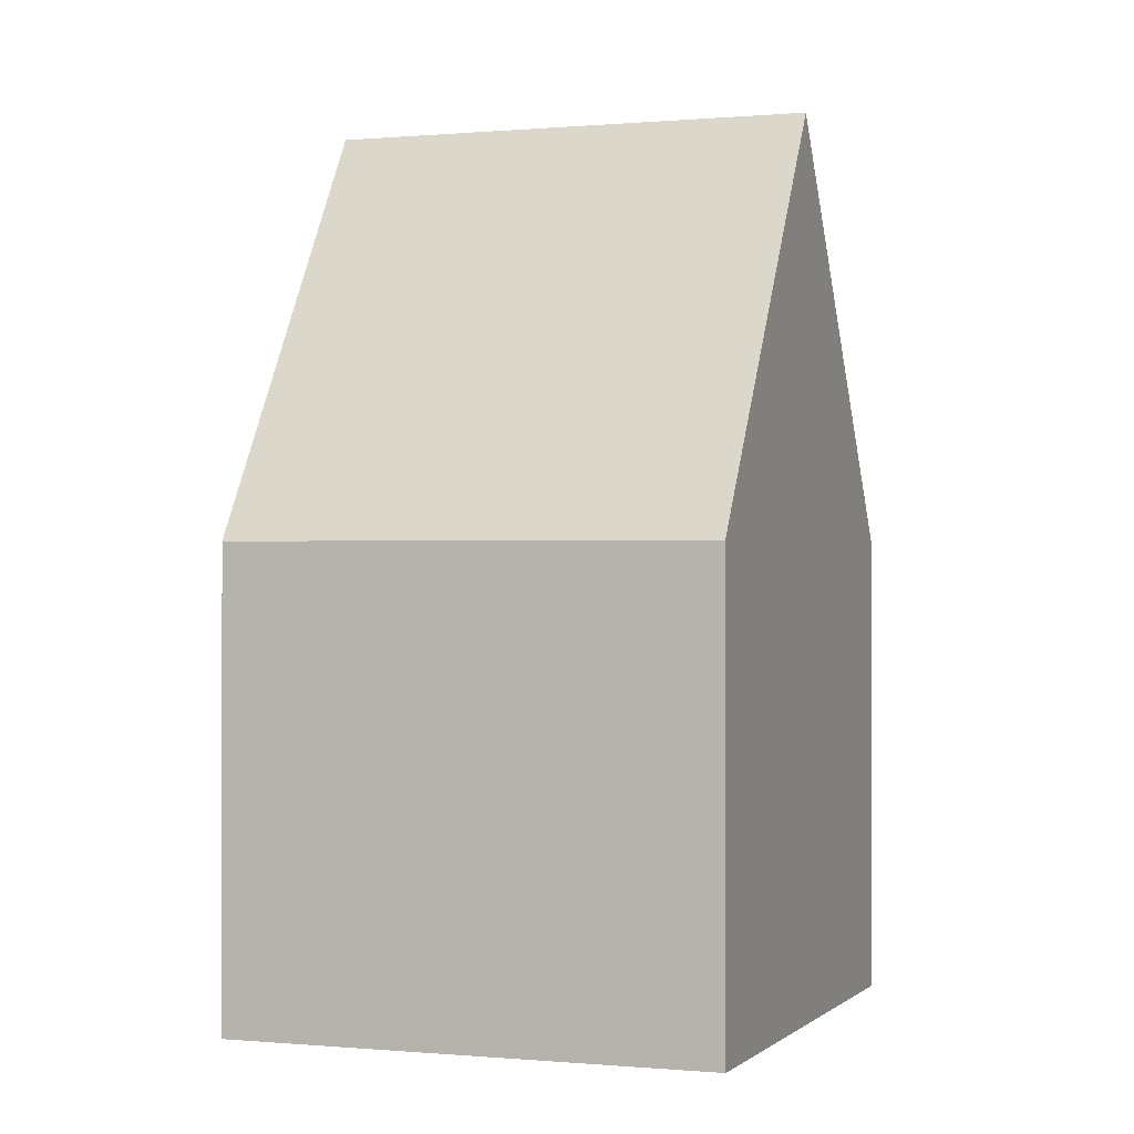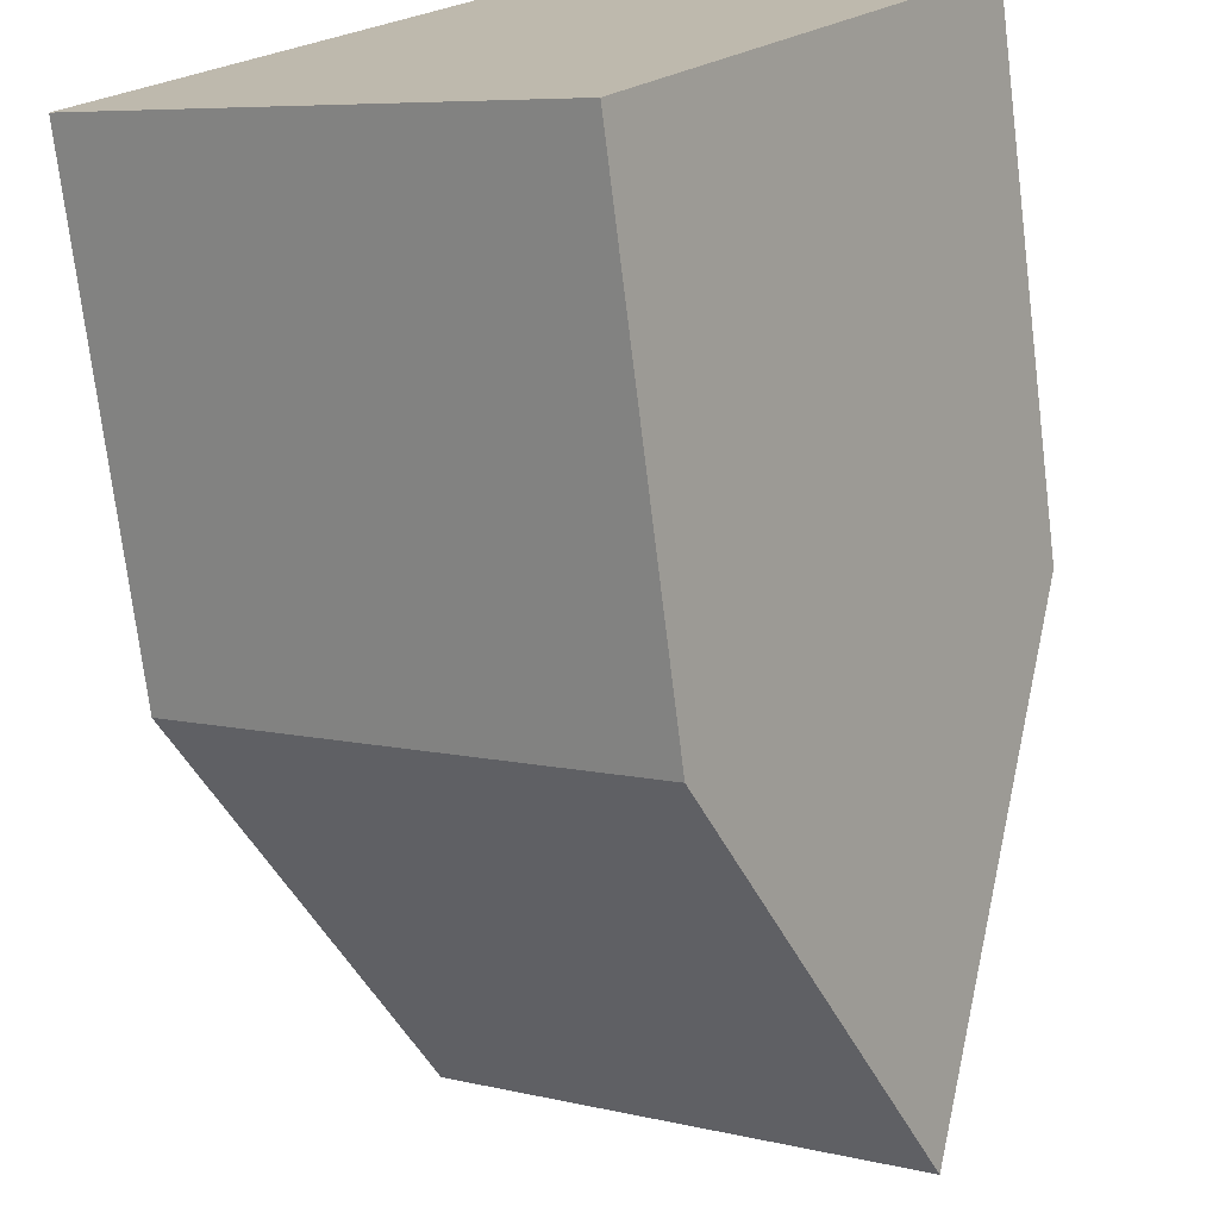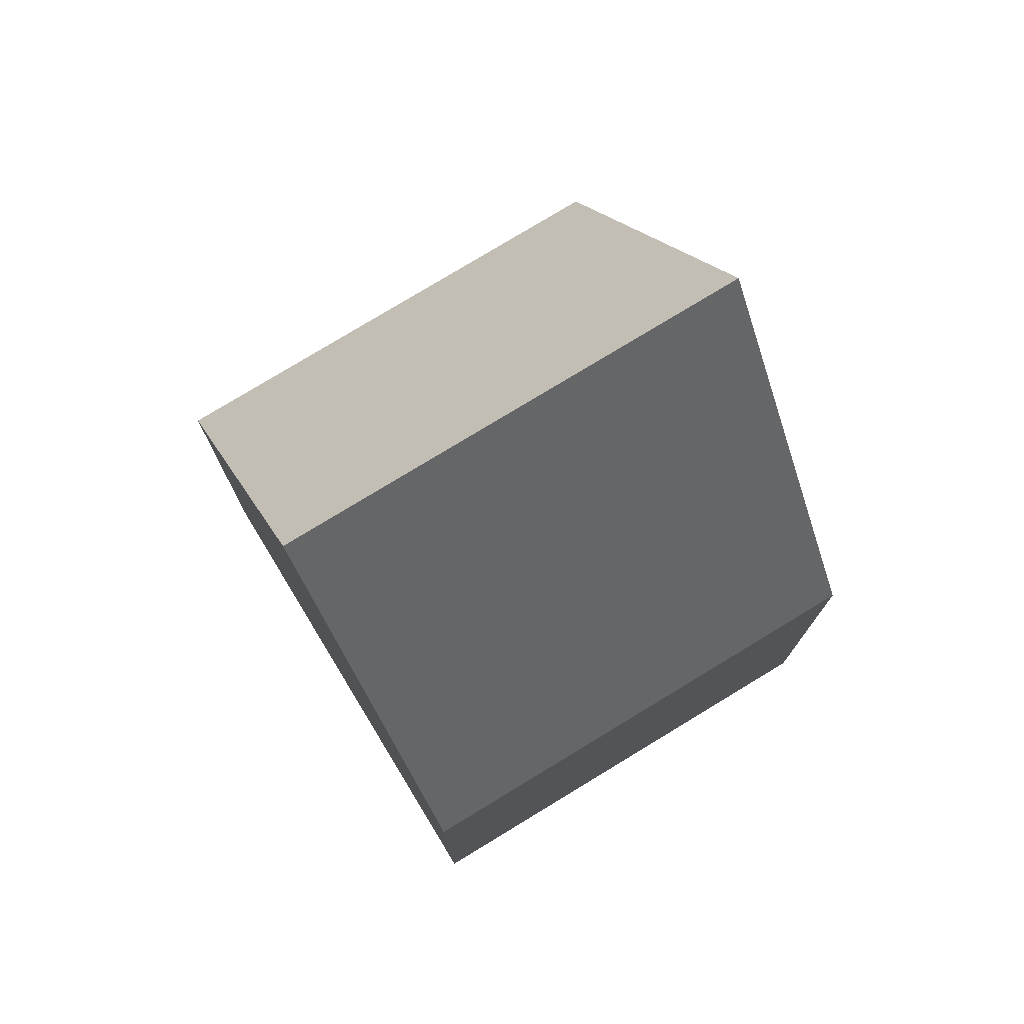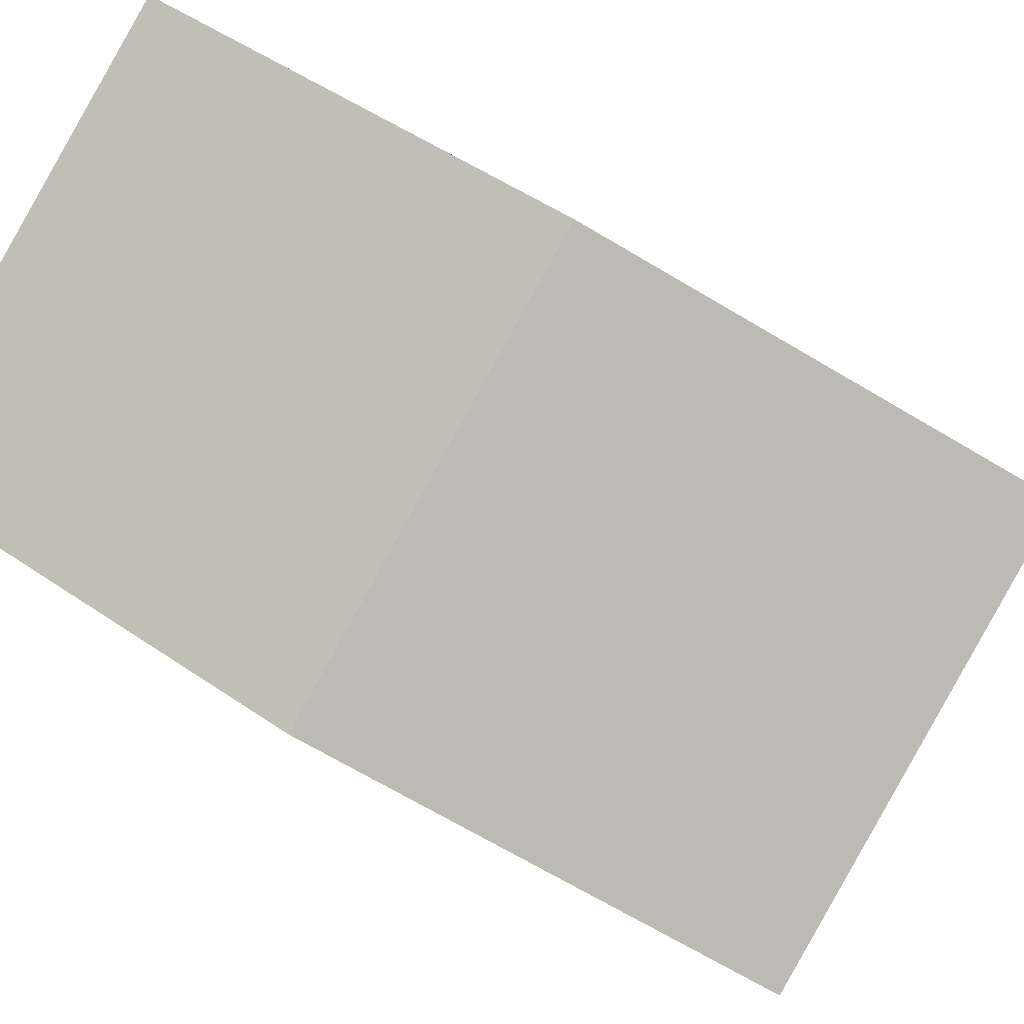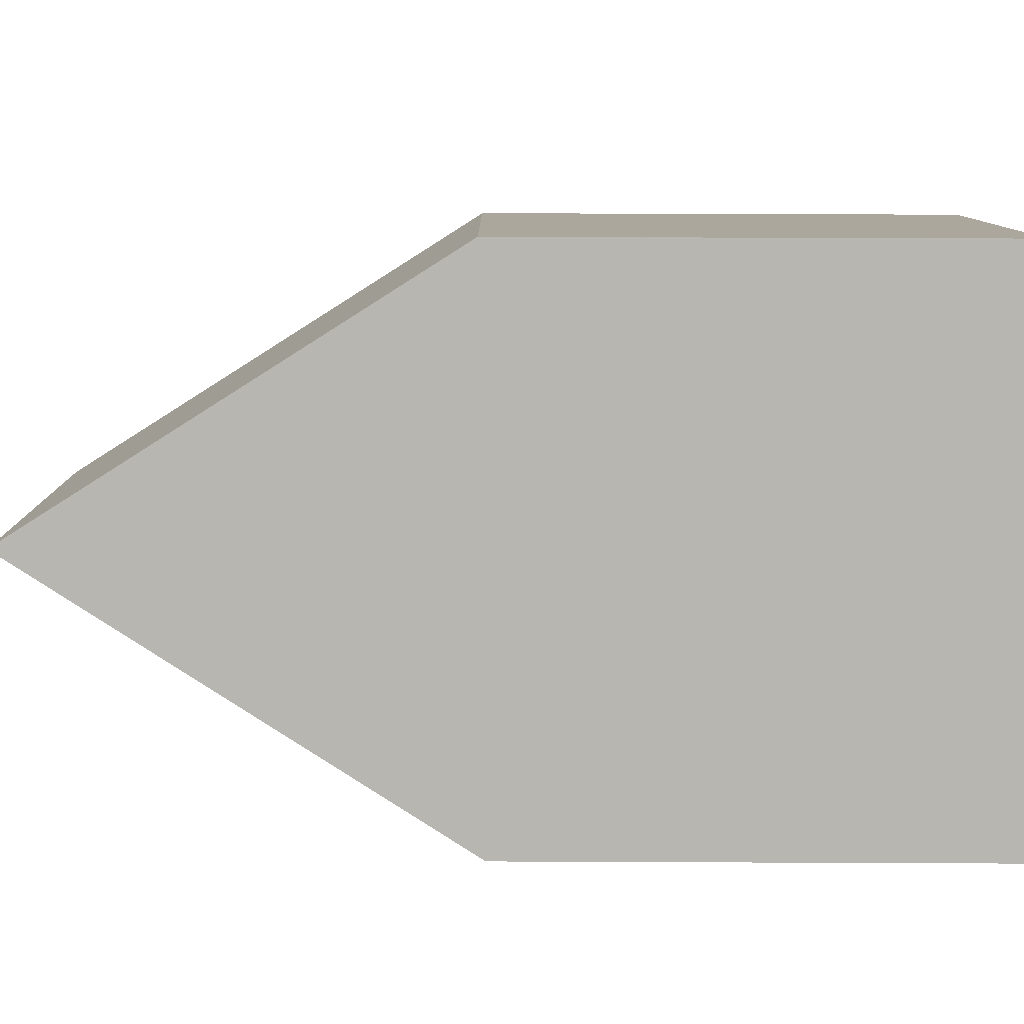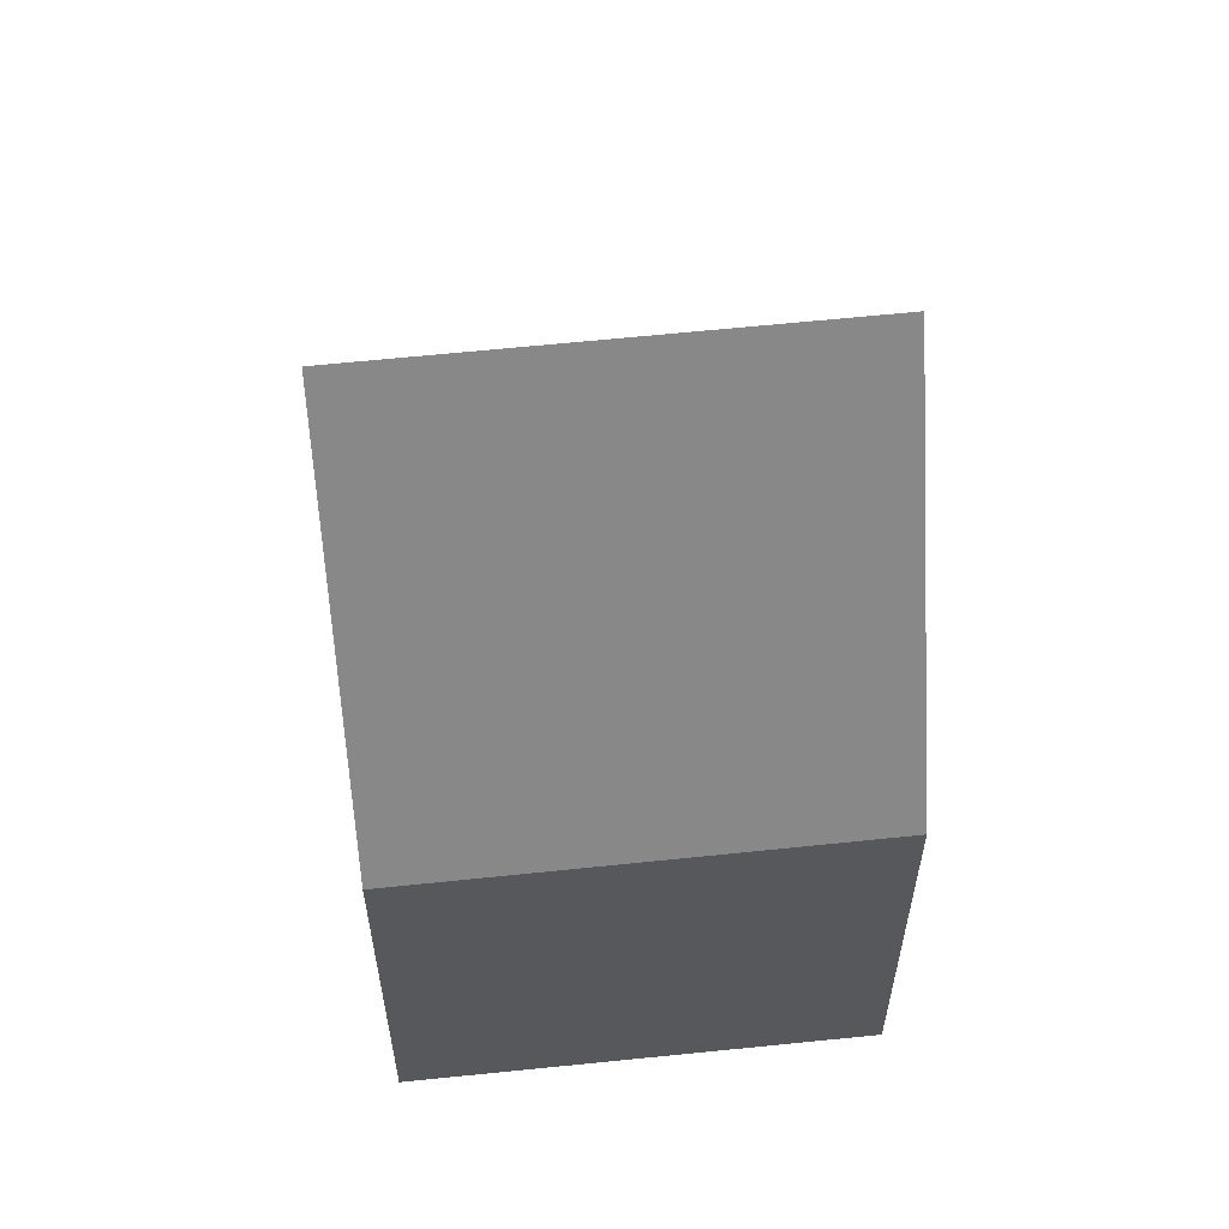
<metadata>
{"format":"obj","ext":"obj","renderer":"f3d","projection":"perspective","resolution":1024,"background":"white","views":[{"elev":-0.5,"azim":55.5,"up":"+Z"},{"elev":-73.6,"azim":-173.0,"up":"+Y"},{"elev":77.4,"azim":-176.2,"up":"+Z"},{"elev":50.9,"azim":-53.1,"up":"+Y"},{"elev":43.4,"azim":90.3,"up":"+Y"},{"elev":60.2,"azim":-150.9,"up":"+Z"}]}
</metadata>
<code>
v 110.2 87.87 -2.394
v 107.2 85.72 -2.369
v 109.5 82.41 -2.435
v 112.6 84.56 -2.451
v 108.3 84.08 0.7611
v 111.4 86.23 0.7367
v 107.2 85.72 -2.366
v 110.2 87.86 -2.391
v 111.4 86.21 0.7369
v 110.2 87.85 -2.391
v 110.2 87.85 -2.394
v 111.1 86.02 0.7391
v 109.9 87.66 -2.389
v 109.9 87.66 -2.391
v 111.1 86.64 -0.07931
v 110.8 86.45 -0.0765
v 108 84.5 -0.0473
v 110.4 87.04 -1.208
v 110.6 87.23 -1.21
v 107.6 85.1 -1.185
v 111.4 86.23 0.7367
v 108.3 84.08 0.7611
v 112.5 84.54 -2.451
v 111.4 86.21 0.7369
v 112.3 84.35 -2.45
v 111.1 86.02 0.7391
v 111.1 86.66 -0.07959
v 110.7 87.25 -1.211
v 109.5 82.42 -2.42
v 112.3 84.36 -2.441
v 112.5 84.55 -2.443
v 112.6 84.56 -2.443
v 107.6 85.99 -2.369
v 107.6 85.99 -2.372
v 109.9 82.69 -2.423
v 108.7 84.35 0.7581
v 108.7 84.35 0.7581
v 108.4 84.78 -0.05136
v 108 85.37 -1.188
v 109.9 82.68 -2.437
v 110.2 87.85 -2.394
v 110.2 87.87 -2.394
v 110.2 87.87 -5.977
v 110.2 87.85 -5.977
v 107.2 85.72 -2.366
v 107.2 85.72 -2.369
v 107.2 85.72 -5.977
v 107.2 85.72 -5.977
v 109.9 82.68 -2.437
v 109.5 82.41 -2.435
v 109.5 82.41 -5.977
v 109.9 82.68 -5.977
v 112.6 84.56 -2.443
v 112.6 84.56 -2.451
v 112.6 84.56 -5.977
v 112.6 84.56 -5.977
v 111.1 86.66 -0.07959
v 111.4 86.23 0.7367
v 111.4 86.23 -5.977
v 111.1 86.66 -5.977
v 107.6 85.1 -1.185
v 107.2 85.72 -2.366
v 107.2 85.72 -5.977
v 107.6 85.1 -5.977
v 110.2 87.87 -2.394
v 110.2 87.86 -2.391
v 110.2 87.86 -5.977
v 110.2 87.87 -5.977
v 109.9 87.66 -2.391
v 110.2 87.85 -2.394
v 110.2 87.85 -5.977
v 109.9 87.66 -5.977
v 107.6 85.99 -2.372
v 109.9 87.66 -2.391
v 109.9 87.66 -5.977
v 107.6 85.99 -5.977
v 108.3 84.08 0.7611
v 108 84.5 -0.0473
v 108 84.5 -5.977
v 108.3 84.08 -5.977
v 108 84.5 -0.0473
v 107.6 85.1 -1.185
v 107.6 85.1 -5.977
v 108 84.5 -5.977
v 109.5 82.42 -2.42
v 108.3 84.08 0.7611
v 108.3 84.08 -5.977
v 109.5 82.42 -5.977
v 112.6 84.56 -2.451
v 112.5 84.54 -2.451
v 112.5 84.54 -5.977
v 112.6 84.56 -5.977
v 112.5 84.54 -2.451
v 112.3 84.35 -2.45
v 112.3 84.35 -5.977
v 112.5 84.54 -5.977
v 110.7 87.25 -1.211
v 111.1 86.66 -0.07959
v 111.1 86.66 -5.977
v 110.7 87.25 -5.977
v 110.2 87.86 -2.391
v 110.7 87.25 -1.211
v 110.7 87.25 -5.977
v 110.2 87.86 -5.977
v 109.5 82.41 -2.435
v 109.5 82.42 -2.42
v 109.5 82.42 -5.977
v 109.5 82.41 -5.977
v 111.4 86.23 0.7367
v 112.6 84.56 -2.443
v 112.6 84.56 -5.977
v 111.4 86.23 -5.977
v 107.2 85.72 -2.369
v 107.6 85.99 -2.372
v 107.6 85.99 -5.977
v 107.2 85.72 -5.977
v 112.3 84.35 -2.45
v 109.9 82.68 -2.437
v 109.9 82.68 -5.977
v 112.3 84.35 -5.977
v 112.6 84.56 -5.977
v 109.5 82.41 -5.977
v 107.2 85.72 -5.977
v 110.2 87.87 -5.977
f 34 2 7 33
f 36 22 29 35
f 38 17 5 37
f 15 9 6 27
f 10 8 1 11
f 16 12 9 15
f 13 10 11 14
f 19 10 13 18
f 33 7 20 39
f 18 16 15 19
f 39 20 17 38
f 32 21 24 31
f 31 24 26 30
f 28 8 10 19
f 19 15 27 28
f 35 29 3 40
f 31 23 4 32
f 30 25 23 31
f 33 13 14 34
f 35 30 26 36
f 37 12 16 38
f 39 18 13 33
f 38 16 18 39
f 40 25 30 35
f 42 43 44 41
f 46 47 48 45
f 50 51 52 49
f 54 55 56 53
f 58 59 60 57
f 62 63 64 61
f 66 67 68 65
f 70 71 72 69
f 74 75 76 73
f 78 79 80 77
f 82 83 84 81
f 86 87 88 85
f 90 91 92 89
f 94 95 96 93
f 98 99 100 97
f 102 103 104 101
f 106 107 108 105
f 110 111 112 109
f 114 115 116 113
f 118 119 120 117
f 122 123 124 121

</code>
